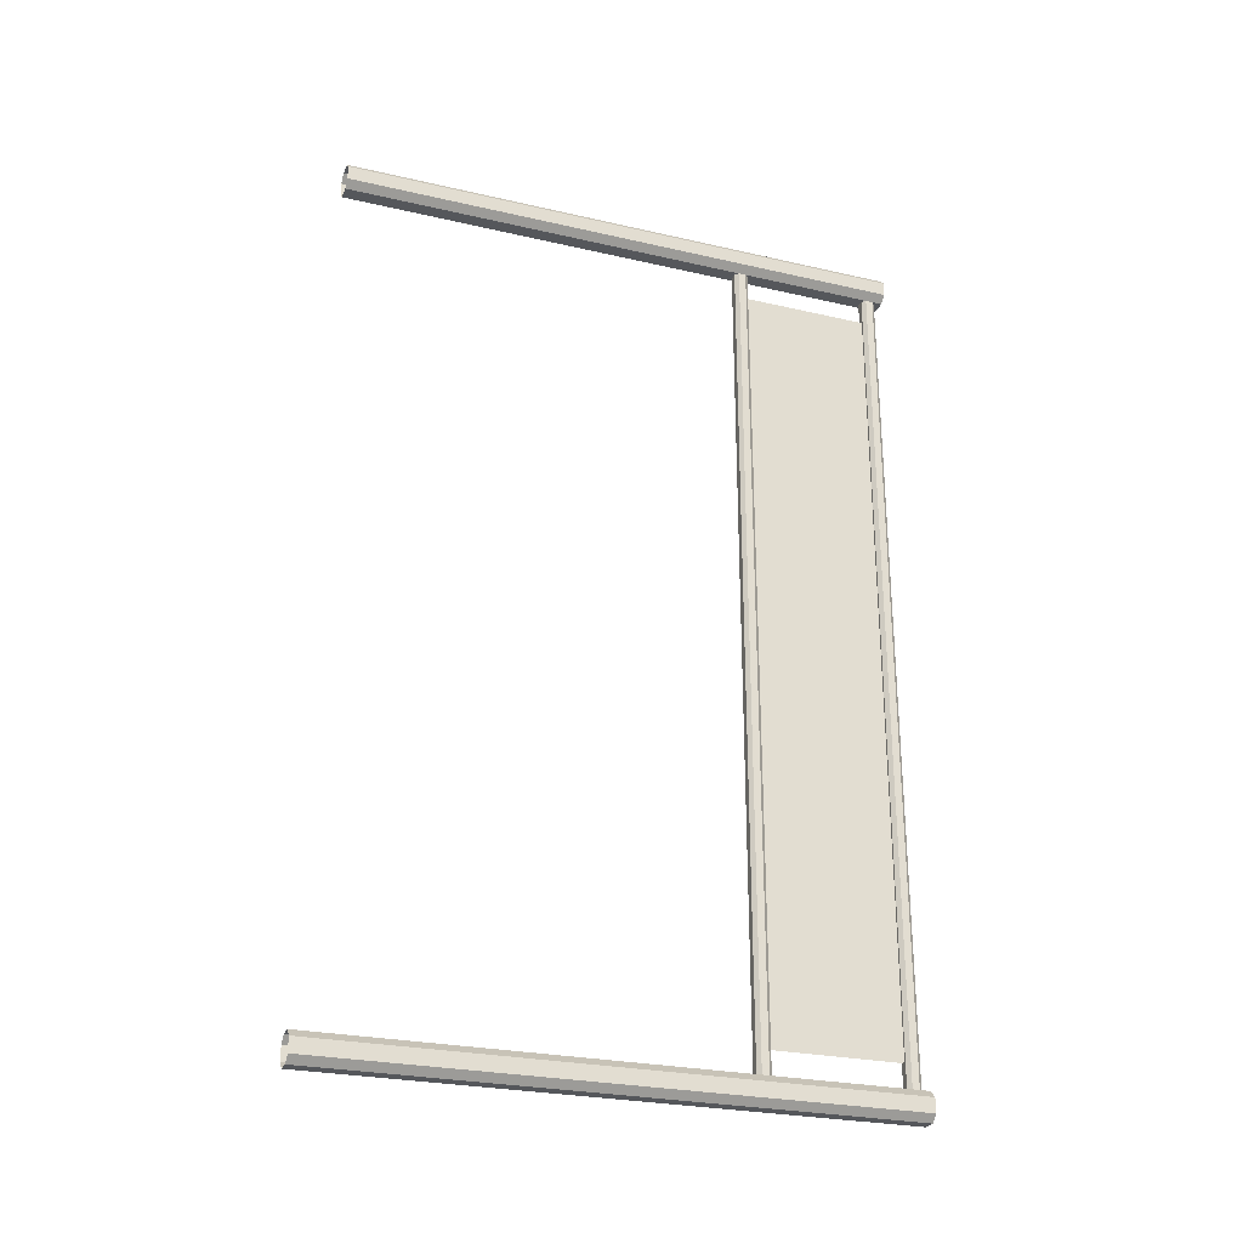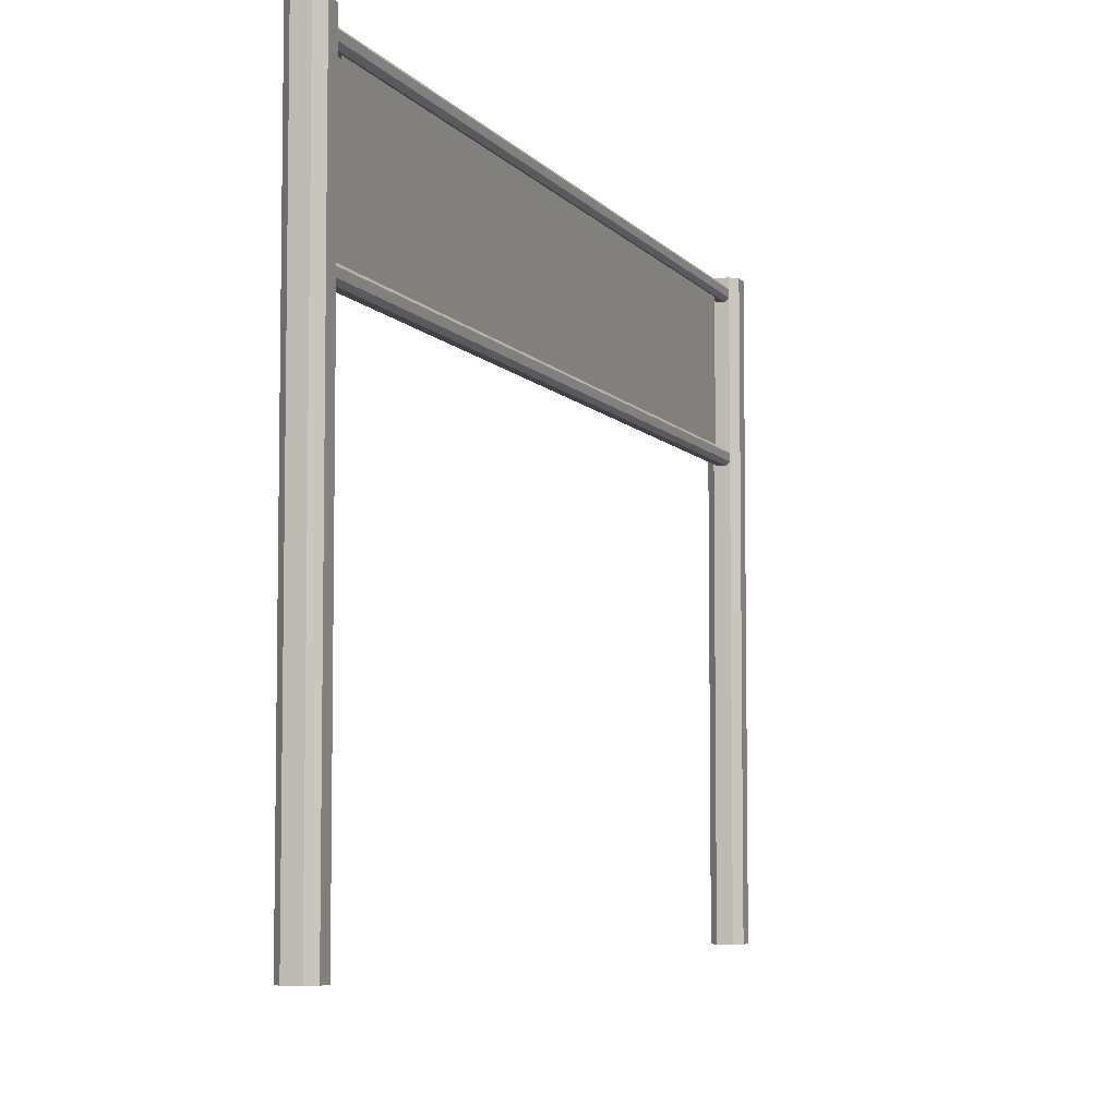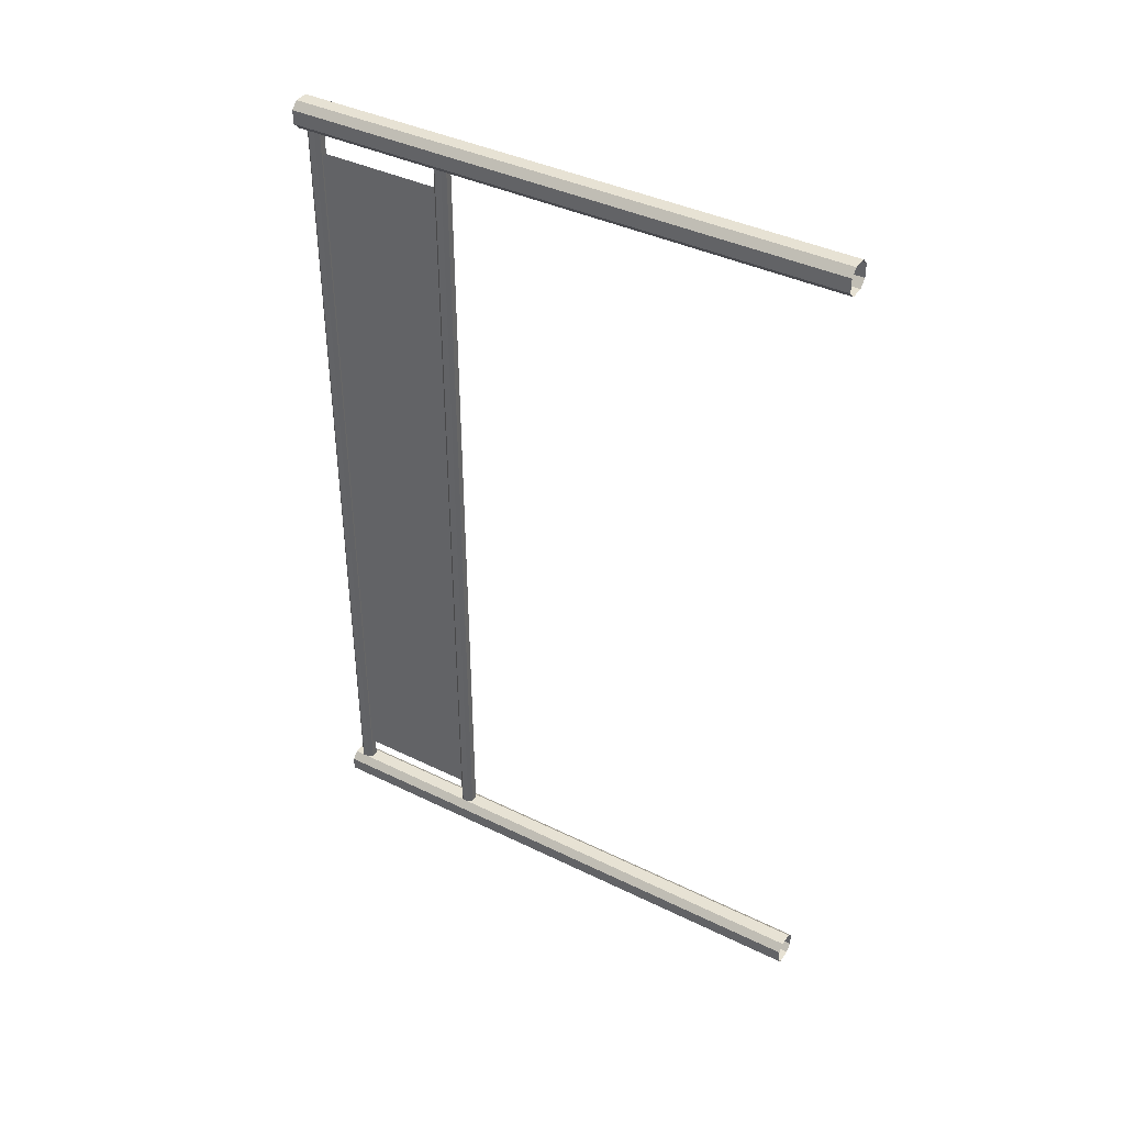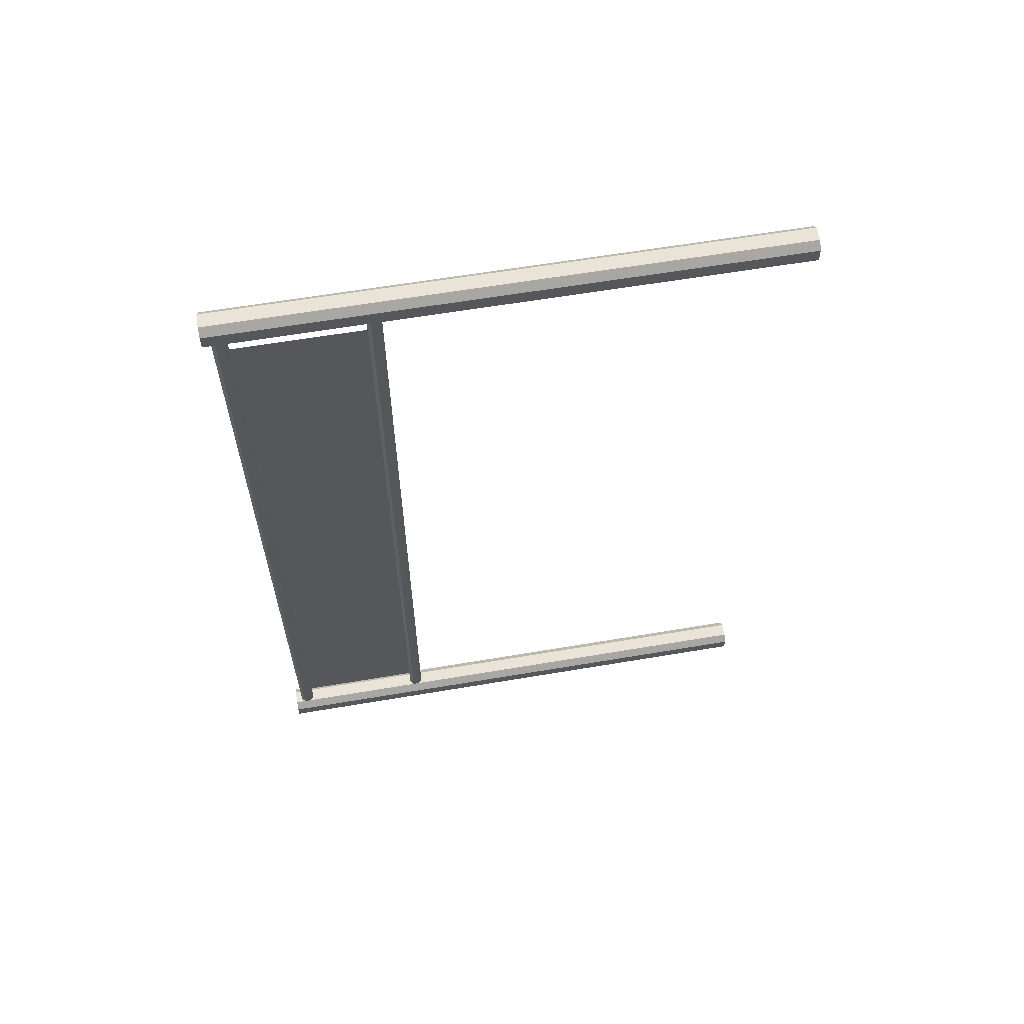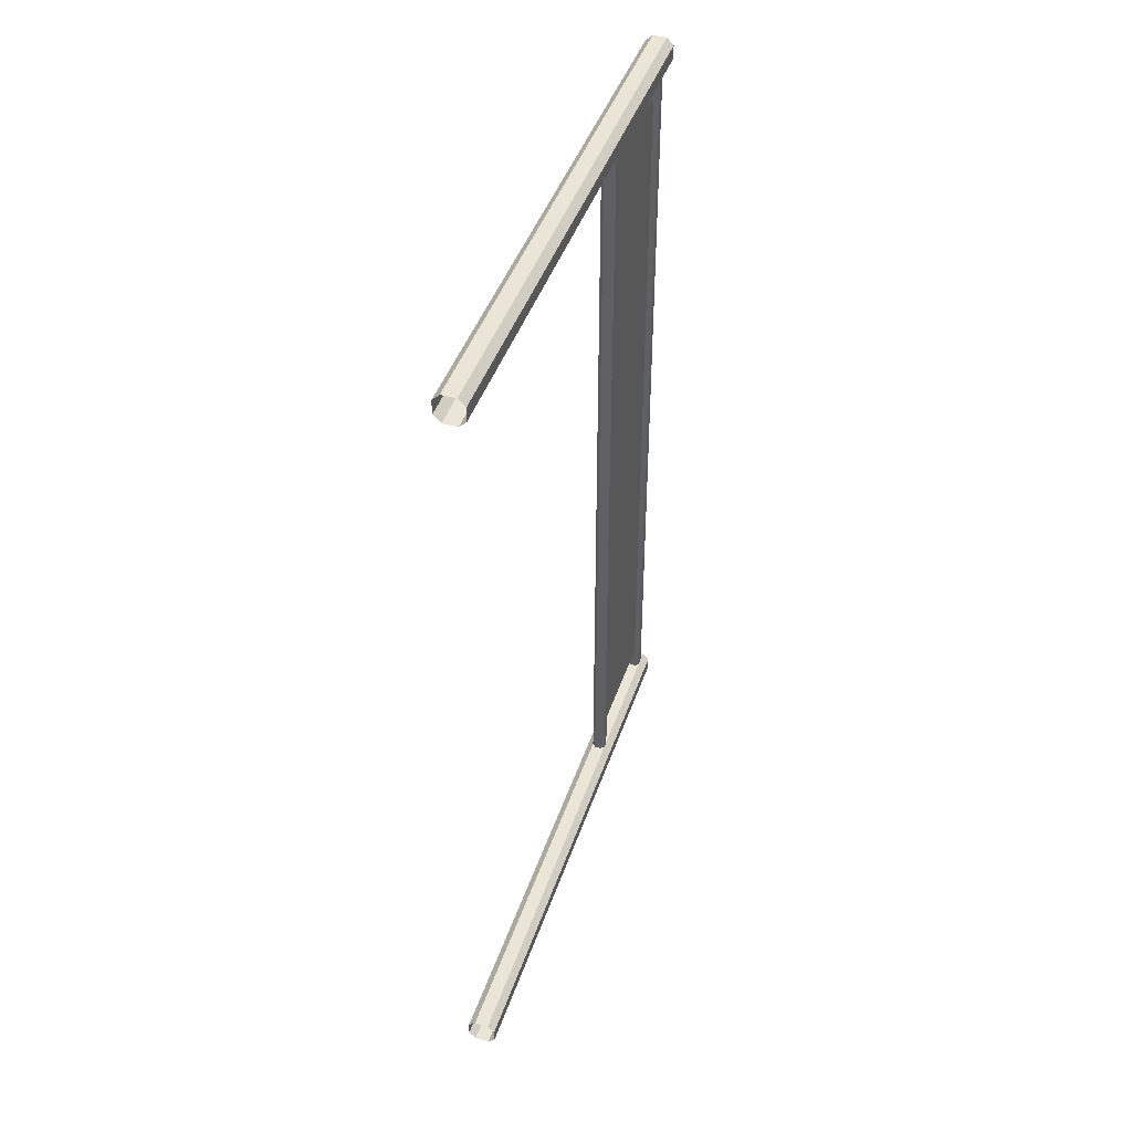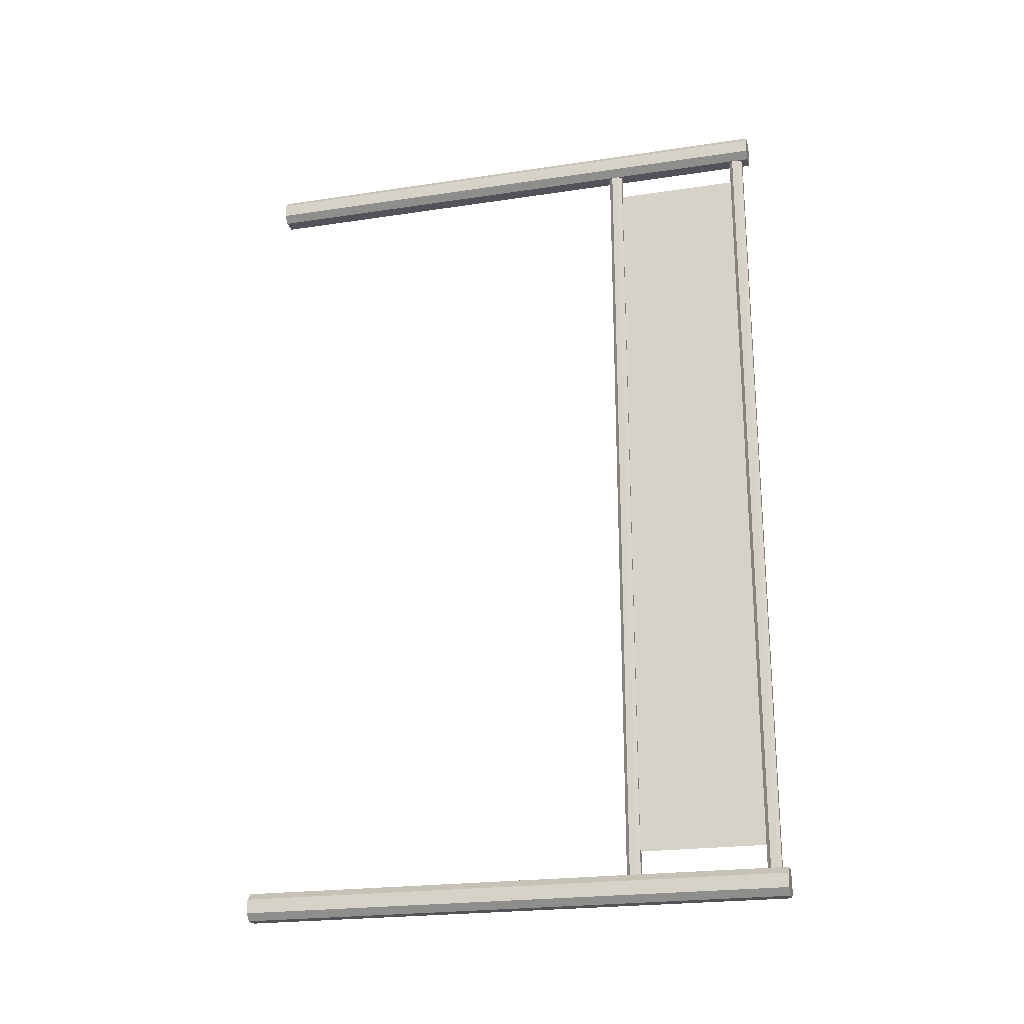
<metadata>
{"format":"obj","ext":"obj","renderer":"f3d","projection":"perspective","resolution":1024,"background":"white","views":[{"elev":-26.4,"azim":70.1,"up":"+Z"},{"elev":-6.1,"azim":19.8,"up":"+Y"},{"elev":39.8,"azim":-58.8,"up":"+Z"},{"elev":61.2,"azim":-99.8,"up":"+Z"},{"elev":44.1,"azim":18.3,"up":"+Z"},{"elev":-22.7,"azim":104.4,"up":"+Z"}]}
</metadata>
<code>
o Banner_Back
g Banner_Back
v -0.00625 1.938 -0.8625
v -0.00625 1.462 -0.8625
v -0.00625 1.462 1.862
v -0.00625 1.938 1.862
f 1 2 4
f 2 3 4
o Banner_Front
g Banner_Front
v 0.00625 1.938 -0.8625
v 0.00625 1.462 -0.8625
v 0.00625 1.462 1.862
v 0.00625 1.938 1.862
f 8 7 5
f 7 6 5
o Flag_Pole_Side
g Flag_Pole_Side
v -0.05 0 1.975
v -0.05 2 1.975
v -0.025 2 1.95
v -0.025 0 1.95
v 0.025 0 1.95
v 0.025 2 1.95
v 0.05 2 1.975
v 0.05 0 1.975
v 0.05 2 2.025
v 0.05 0 2.025
v 0.025 2 2.05
v 0.025 0 2.05
v -0.025 2 2.05
v -0.025 0 2.05
v -0.05 2 2.025
v -0.05 0 2.025
f 9 10 12
f 10 11 12
f 12 11 13
f 11 14 13
f 13 14 16
f 14 15 16
f 16 15 18
f 15 17 18
f 18 17 20
f 17 19 20
f 20 19 22
f 19 21 22
f 22 21 24
f 21 23 24
f 24 23 9
f 23 10 9
v 0.025 0 -0.95
v 0.025 2 -0.95
v 0.05 2 -0.975
v 0.05 0 -0.975
v 0.05 2 -1.025
v 0.05 0 -1.025
v 0.025 2 -1.05
v 0.025 0 -1.05
v -0.025 2 -1.05
v -0.025 0 -1.05
v -0.05 2 -1.025
v -0.05 0 -1.025
v -0.05 0 -0.975
v -0.05 2 -0.975
v -0.025 2 -0.95
v -0.025 0 -0.95
f 28 27 25
f 27 26 25
f 30 29 28
f 29 27 28
f 32 31 30
f 31 29 30
f 34 33 32
f 33 31 32
f 36 35 34
f 35 33 34
f 37 38 36
f 38 35 36
f 40 39 37
f 39 38 37
f 25 26 40
f 26 39 40
o Flag_Pole_Top
g Flag_Pole_Top
v 0.025 2 -0.95
v 0.05 2 -0.975
v 0.05 2 -1.025
v 0.025 2 -1.05
v -0.025 2 -1.05
v -0.05 2 -1.025
v -0.05 2 -0.975
v -0.025 2 -0.95
v 0 2 -1
f 41 42 49
f 47 48 49
f 46 47 49
f 45 46 49
f 44 45 49
f 43 44 49
f 42 43 49
f 48 41 49
v 0.025 2 1.95
v 0.05 2 1.975
v 0.05 2 2.025
v 0.025 2 2.05
v -0.025 2 2.05
v -0.05 2 2.025
v -0.05 2 1.975
v -0.025 2 1.95
v 0 2 2
f 57 56 58
f 51 50 58
f 52 51 58
f 53 52 58
f 54 53 58
f 55 54 58
f 56 55 58
f 50 57 58
o Flag_Rail
g Flag_Rail
v 0.025 1.938 -1
v 0.025 1.938 2
v 0.0125 1.925 2
v 0.0125 1.925 -1
v -0.0125 1.925 2
v -0.0125 1.925 -1
v -0.025 1.938 2
v -0.025 1.938 -1
v -0.025 1.962 -1
v -0.025 1.962 2
v -0.0125 1.975 2
v -0.0125 1.975 -1
v 0.0125 1.975 -1
v 0.0125 1.975 2
v 0.025 1.962 2
v 0.025 1.962 -1
f 59 60 62
f 60 61 62
f 62 61 64
f 61 63 64
f 64 63 66
f 63 65 66
f 68 67 65
f 67 66 65
f 67 68 69
f 67 69 70
f 70 69 72
f 70 72 71
f 71 72 73
f 71 73 74
f 60 59 73
f 59 74 73
v 0.0125 1.475 -1
v 0.0125 1.475 2
v 0.025 1.462 2
v 0.025 1.462 -1
v 0.025 1.438 2
v 0.025 1.438 -1
v 0.0125 1.425 2
v 0.0125 1.425 -1
v -0.0125 1.425 2
v -0.0125 1.425 -1
v -0.025 1.438 2
v -0.025 1.438 -1
v -0.025 1.462 -1
v -0.025 1.462 2
v -0.0125 1.475 2
v -0.0125 1.475 -1
f 75 76 77
f 75 77 78
f 79 80 77
f 80 78 77
f 80 79 82
f 79 81 82
f 82 81 84
f 81 83 84
f 84 83 86
f 83 85 86
f 88 87 85
f 87 86 85
f 87 88 89
f 87 89 90
f 90 89 76
f 90 76 75

</code>
